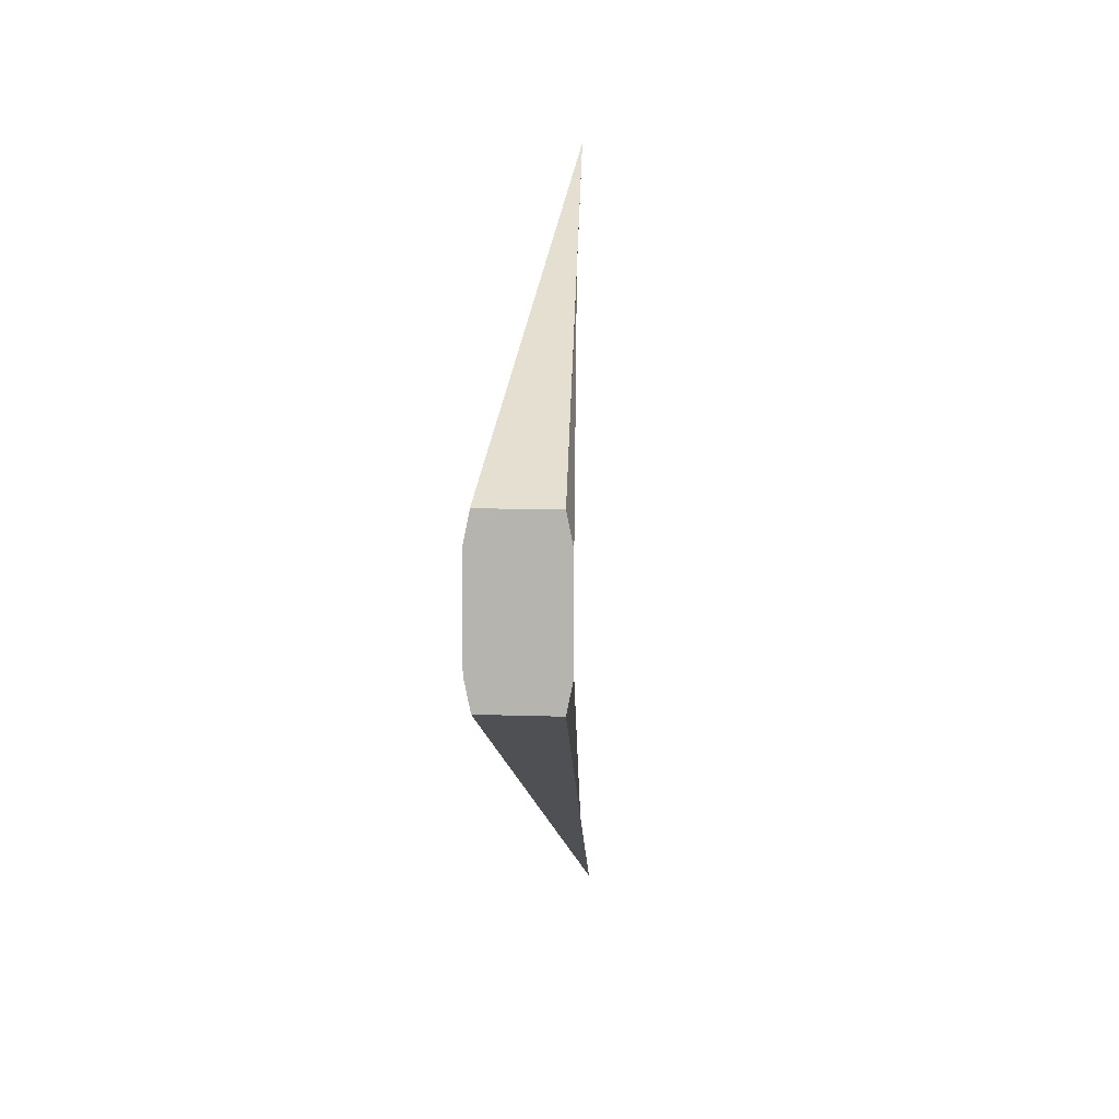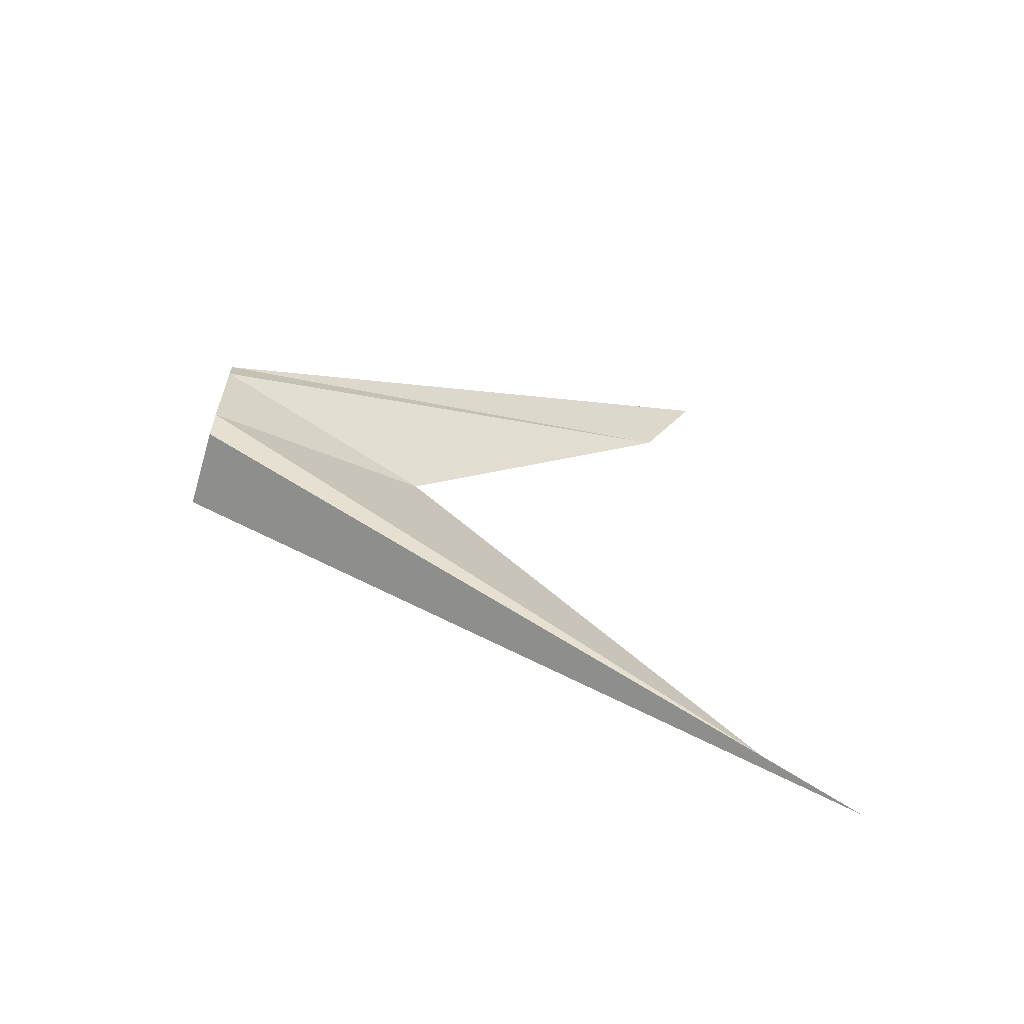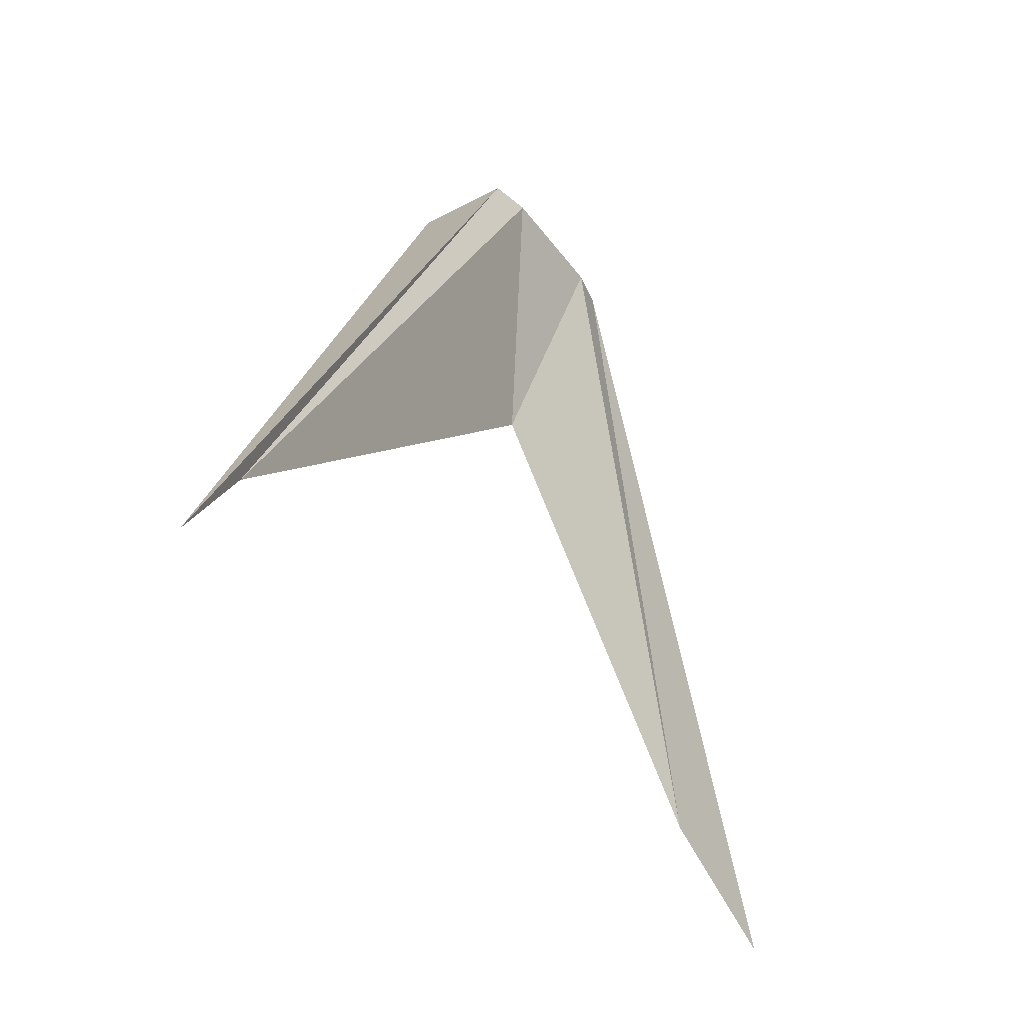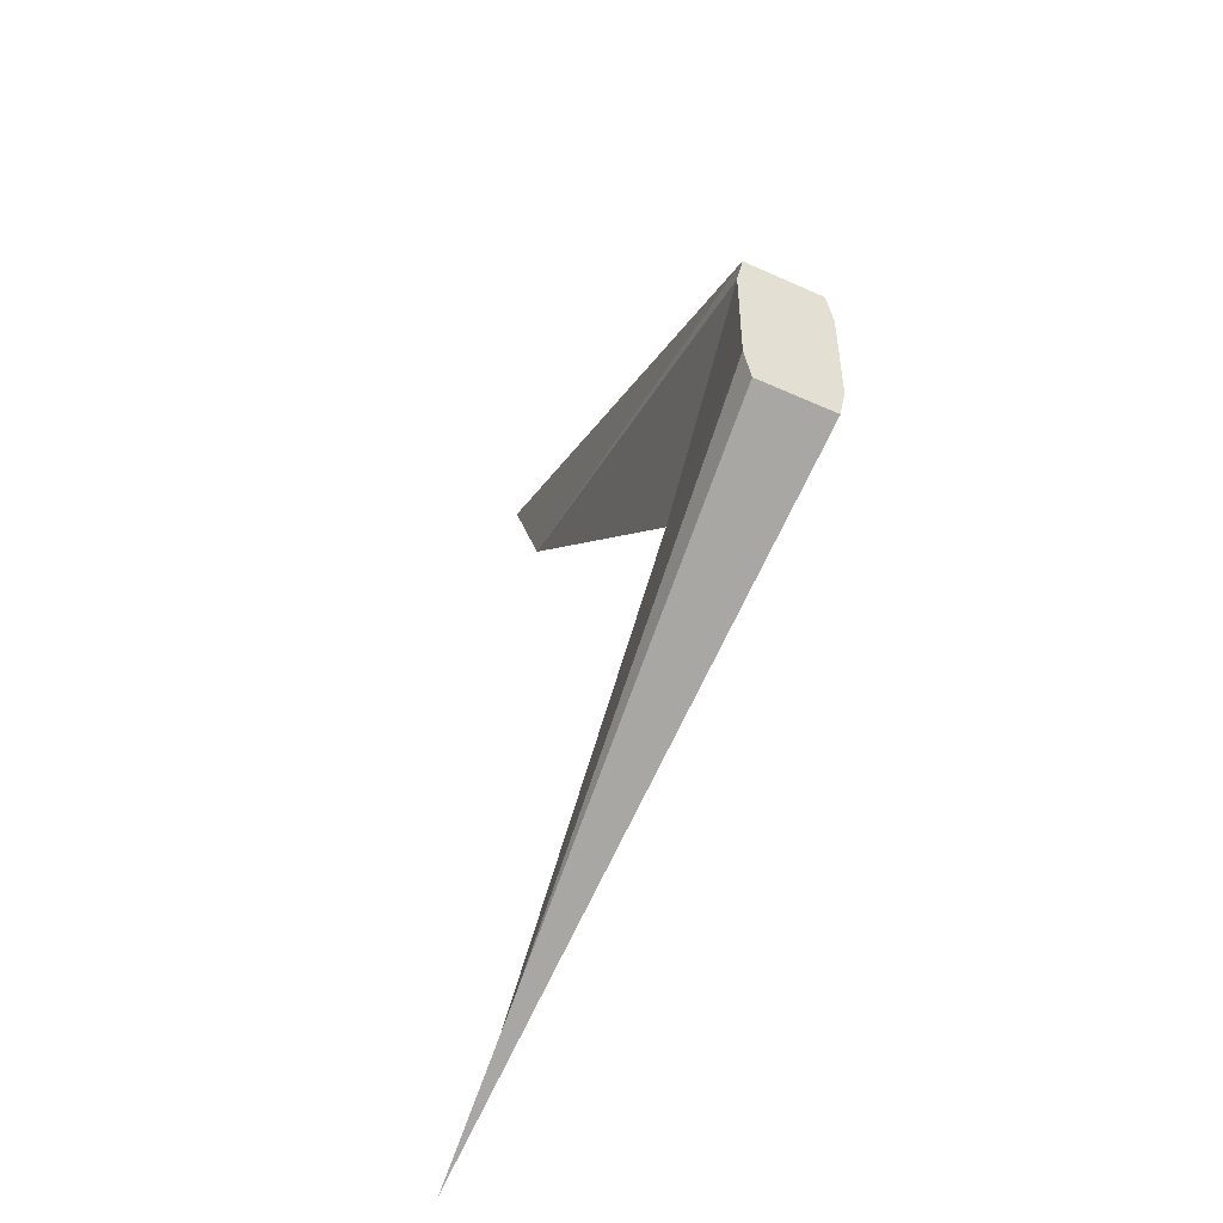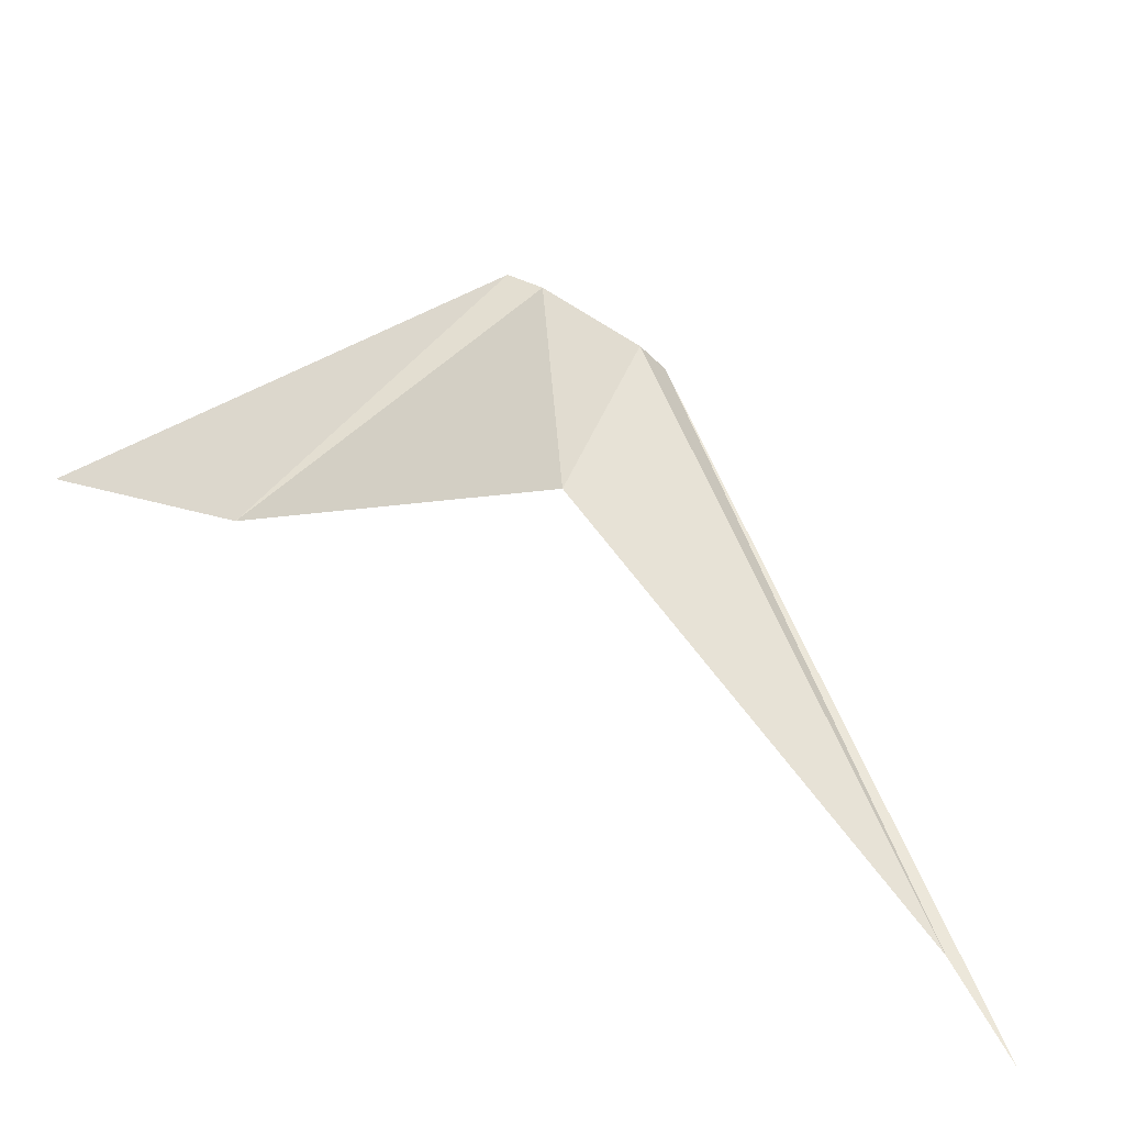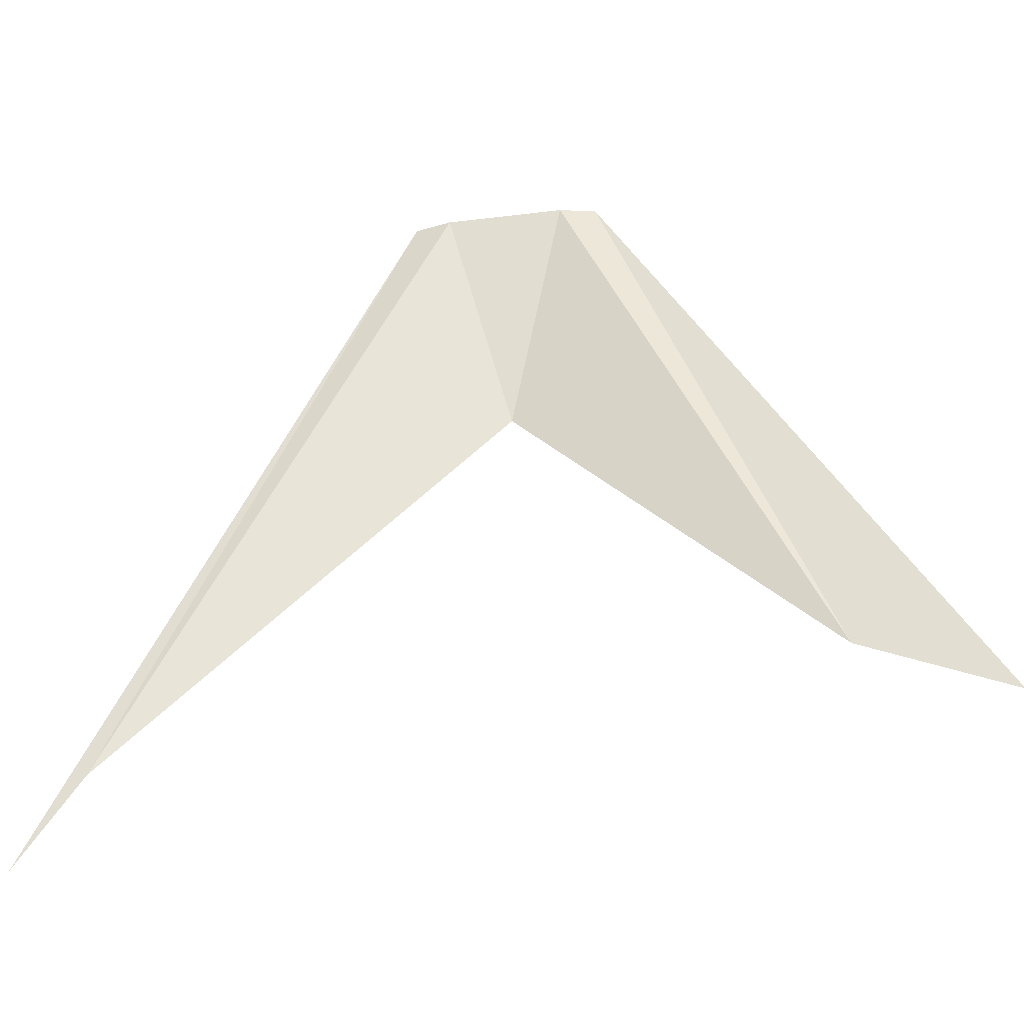
<metadata>
{"format":"obj","ext":"obj","renderer":"f3d","projection":"perspective","resolution":1024,"background":"white","views":[{"elev":7.8,"azim":6.0,"up":"+Y"},{"elev":-63.0,"azim":73.4,"up":"+Y"},{"elev":-41.8,"azim":32.8,"up":"+Z"},{"elev":-50.1,"azim":-26.4,"up":"+Y"},{"elev":-54.6,"azim":-124.4,"up":"+Z"},{"elev":-39.1,"azim":98.7,"up":"+Z"}]}
</metadata>
<code>
o 立方体.001
v 0 -3.961 -6.584
v 0 4.374 -5.636
v 0.399 -0.6613 -0.0166
v 0.399 1.074 -0.0166
v -0.399 -0.6613 -0.0166
v -0.399 1.074 -0.0166
v 0 0.2064 -2.229
v 0.4665 0.2064 -0.0166
v -0.4665 0.2064 -0.0166
v 0 3.038 -5.04
v 0.4665 0.7417 -0.0166
v -0.4665 0.7417 -0.0166
v 0.4665 -0.3284 -0.0166
v -0.4665 -0.3284 -0.0166
v 0 -3.404 -5.704
f 10 4 11
f 4 12 11
f 6 10 12
f 3 5 1
f 6 4 2
f 14 7 15
f 8 14 13
f 7 13 15
f 12 7 9
f 11 9 8
f 7 11 8
f 15 3 1
f 13 5 3
f 5 15 1
f 10 2 4
f 4 6 12
f 6 2 10
f 14 9 7
f 8 9 14
f 7 8 13
f 12 10 7
f 11 12 9
f 7 10 11
f 15 13 3
f 13 14 5
f 5 14 15

</code>
